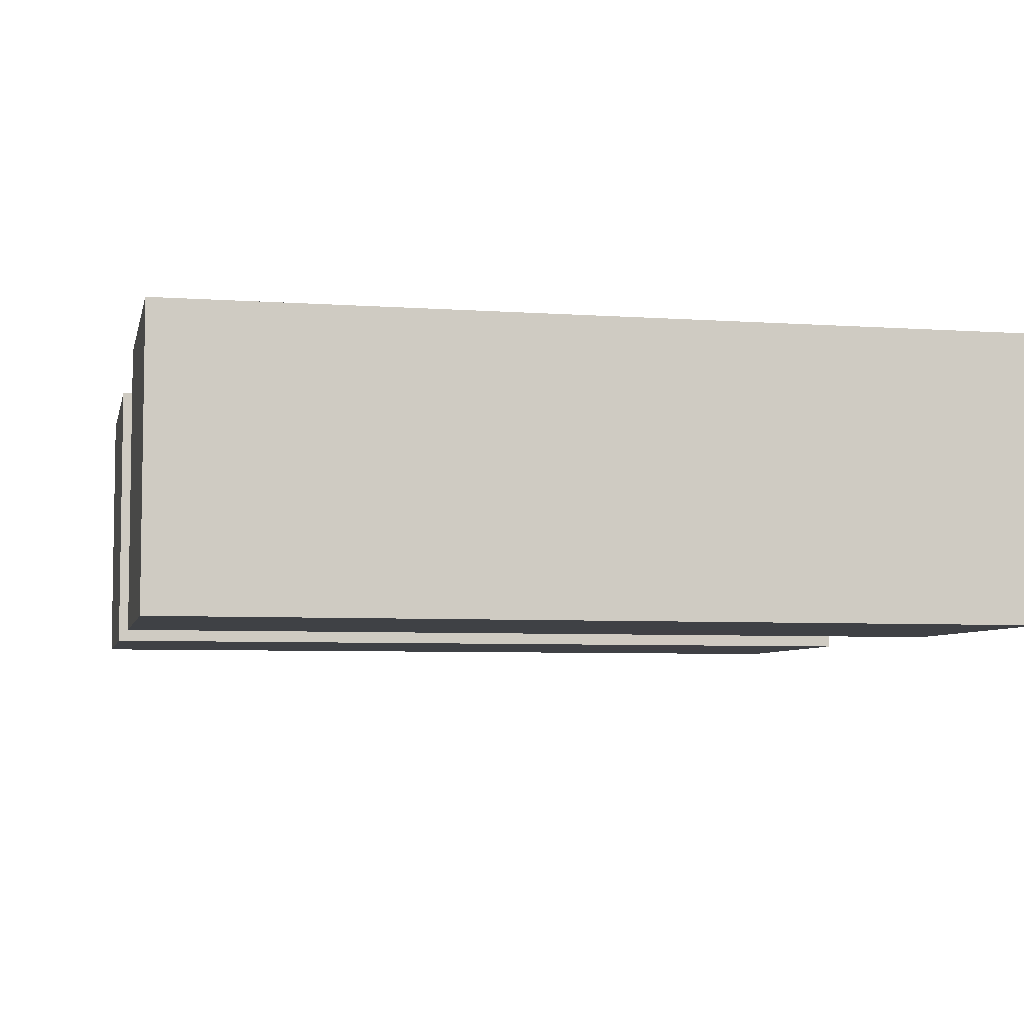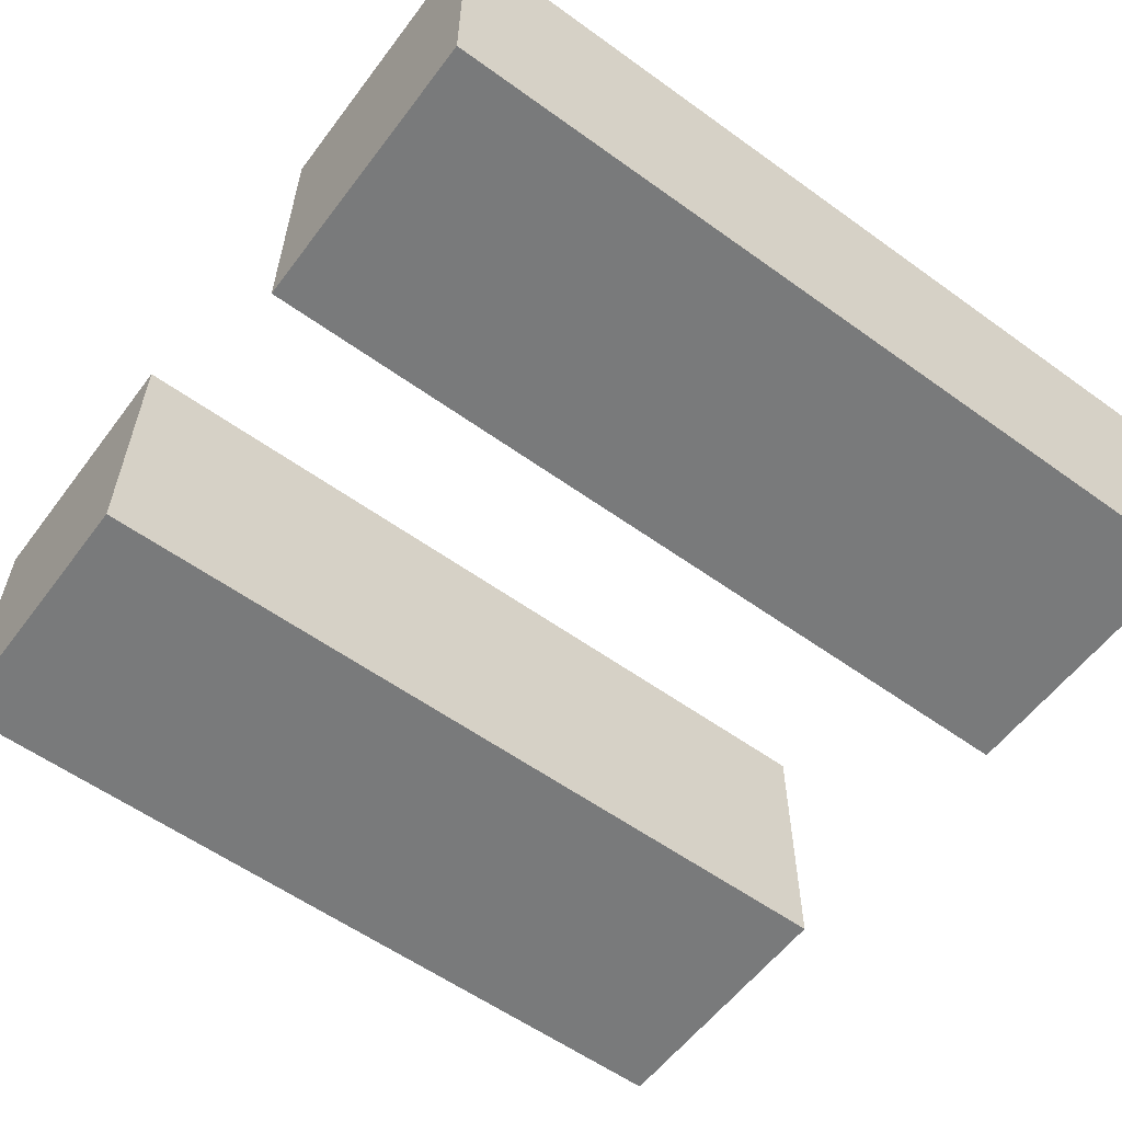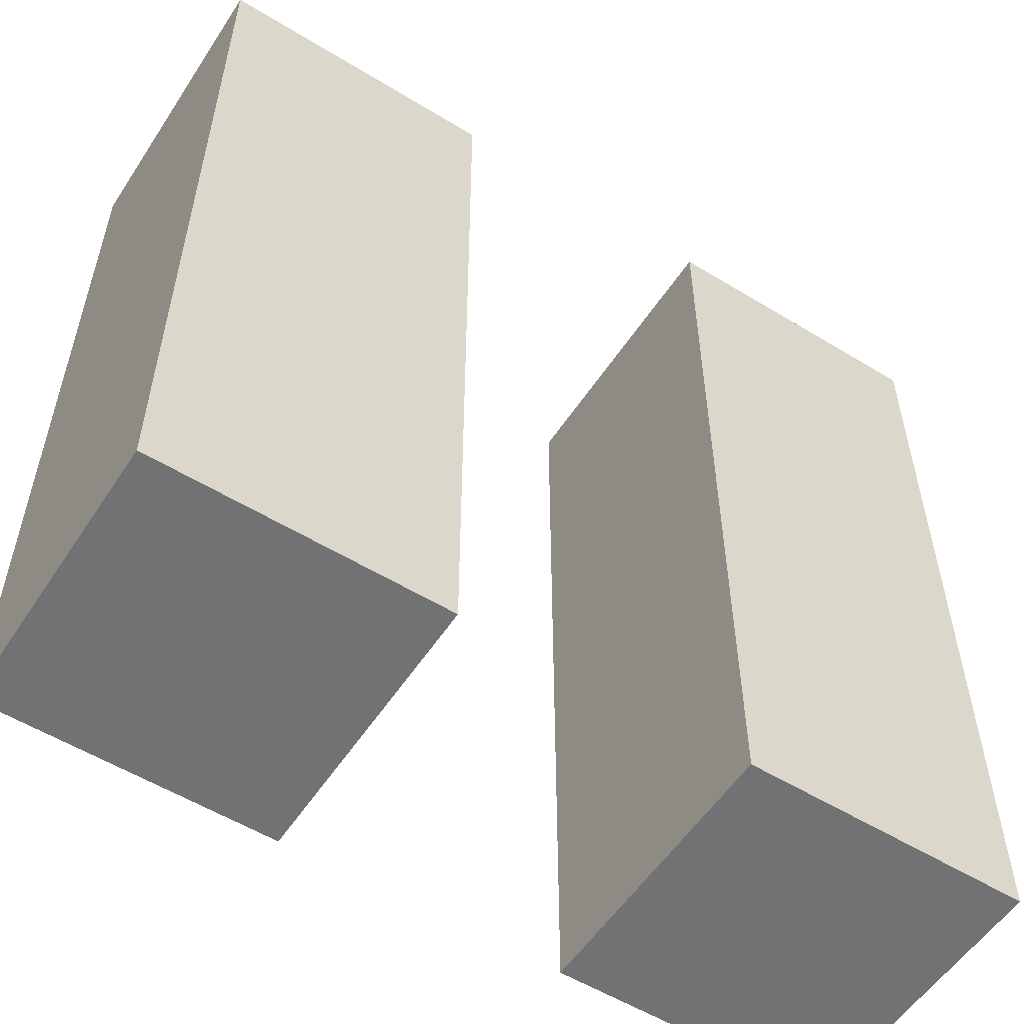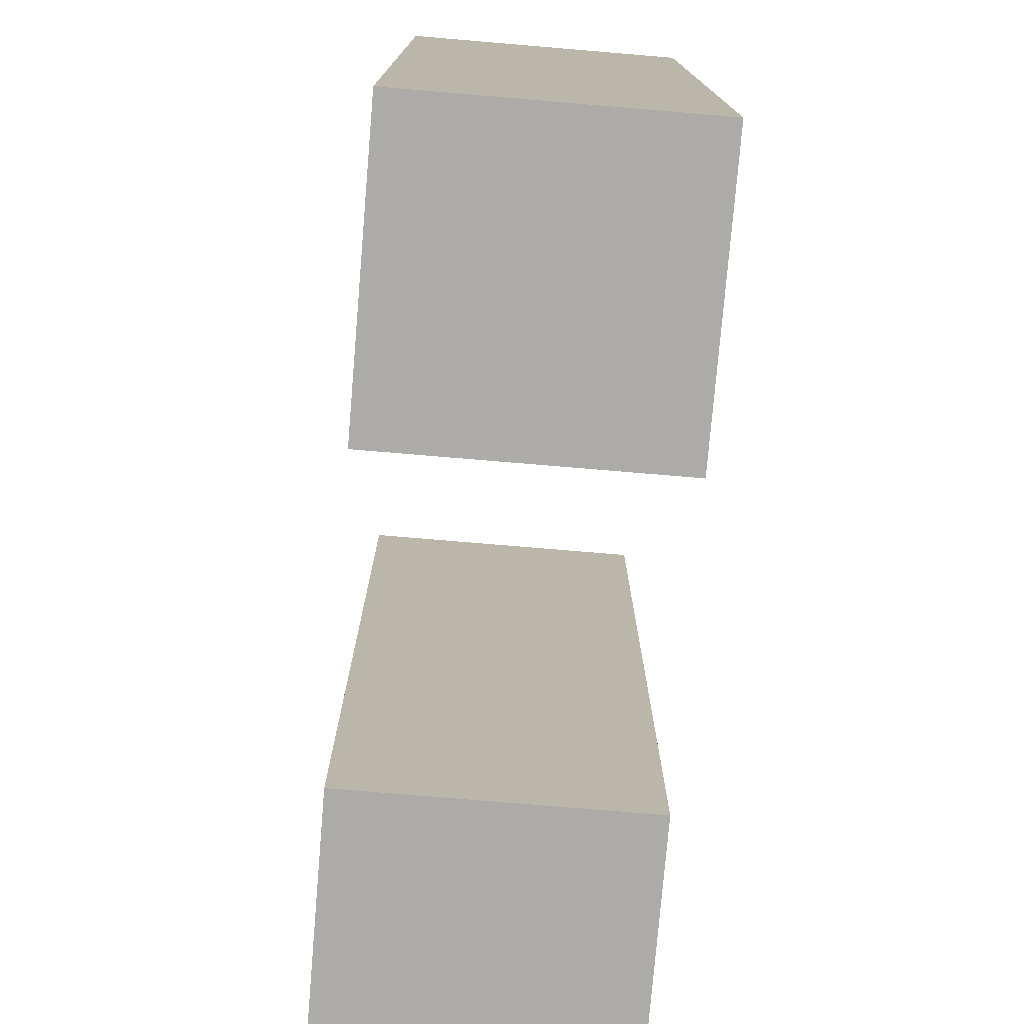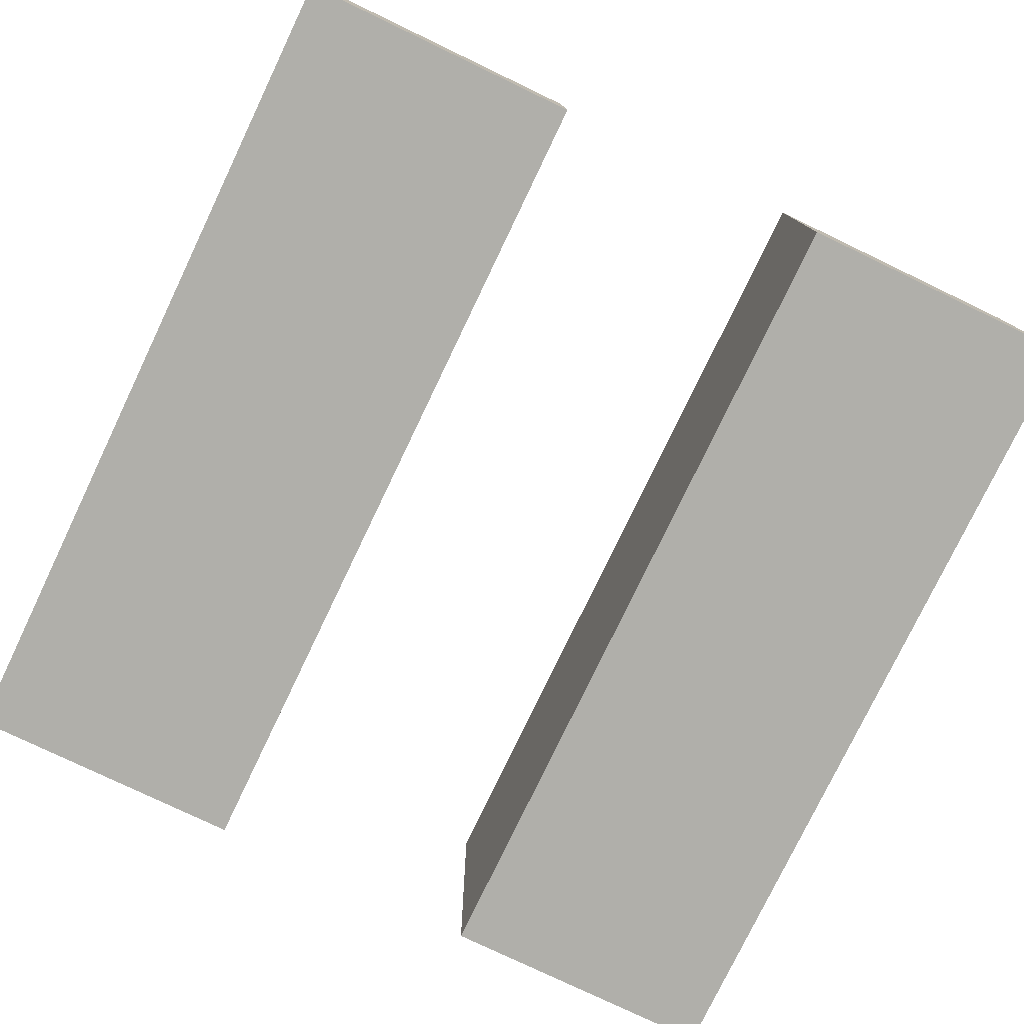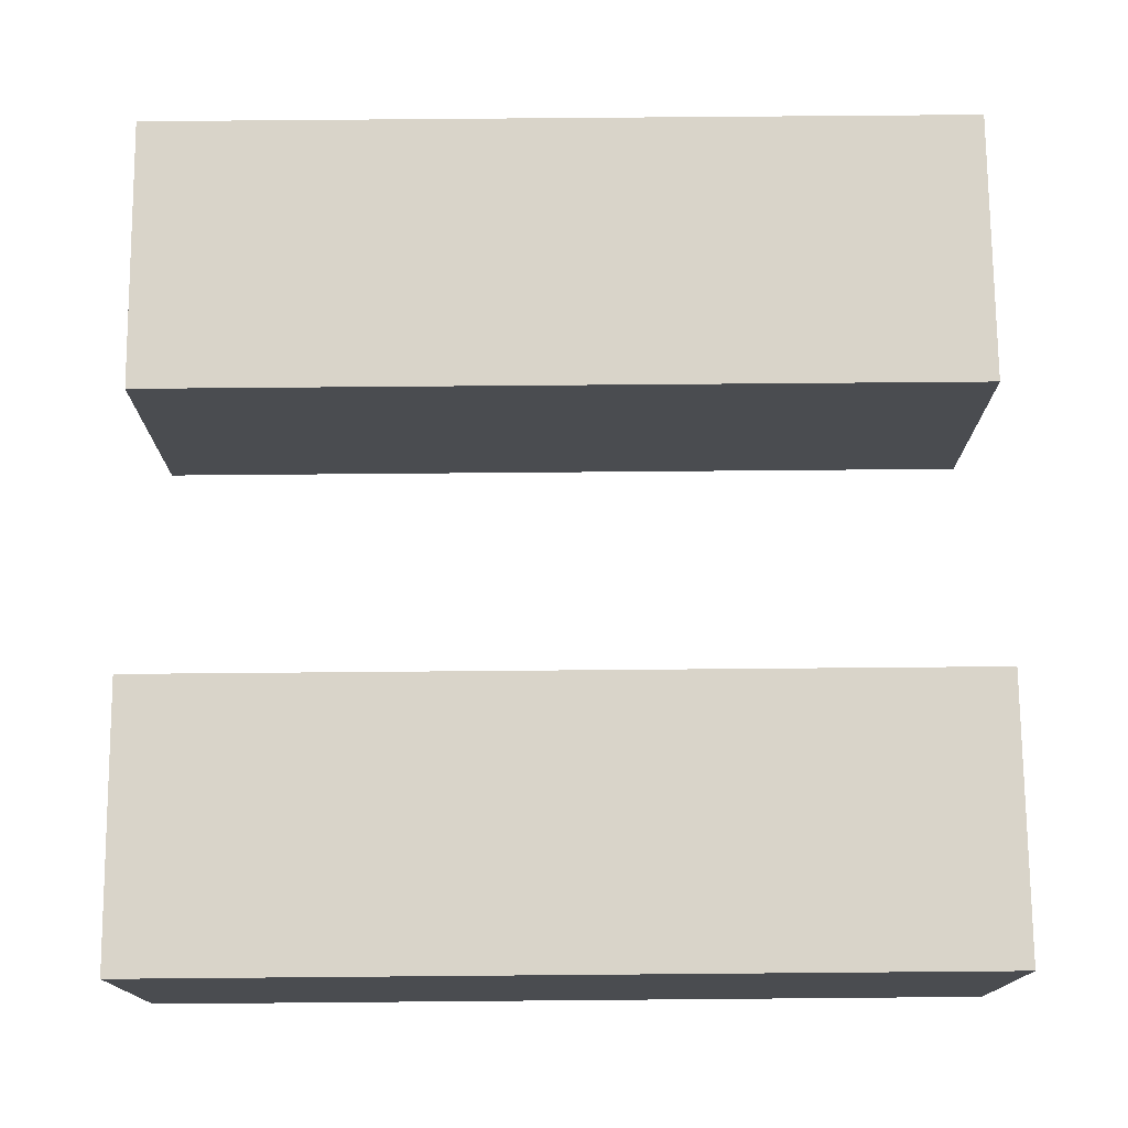
<metadata>
{"format":"obj","ext":"obj","renderer":"f3d","projection":"perspective","resolution":1024,"background":"white","views":[{"elev":-5.7,"azim":77.8,"up":"+Y"},{"elev":-58.0,"azim":-126.7,"up":"+Y"},{"elev":-55.4,"azim":-32.8,"up":"+Z"},{"elev":-76.5,"azim":-94.8,"up":"+Z"},{"elev":-78.0,"azim":-25.6,"up":"+Y"},{"elev":74.9,"azim":89.5,"up":"+Y"}]}
</metadata>
<code>
o
v -0.1 7.451e-09 0.1
v -0.1 7.451e-09 -0.2
v -0.1 0.1 0.1
v -0.1 0.1 -0.2
v 0.1 7.451e-09 0.1
v 0.1 7.451e-09 -0.2
v 0.1 0.1 0.1
v 0.1 0.1 -0.2
v 0 7.451e-09 0.1
v 0 7.451e-09 -0.2
v 0 0.1 0.1
v 0 0.1 -0.2
v 0.2 7.451e-09 0.1
v 0.2 7.451e-09 -0.2
v 0.2 0.1 0.1
v 0.2 0.1 -0.2
v -0.1 7.451e-09 0.1
v -0.1 0.1 0.1
v 0 7.451e-09 0.1
v 0 0.1 0.1
v 0.1 7.451e-09 0.1
v 0.1 0.1 0.1
v 0.2 7.451e-09 0.1
v 0.2 0.1 0.1
v -0.1 7.451e-09 -0.2
v -0.1 0.1 -0.2
v 0 7.451e-09 -0.2
v 0 0.1 -0.2
v 0.1 7.451e-09 -0.2
v 0.1 0.1 -0.2
v 0.2 7.451e-09 -0.2
v 0.2 0.1 -0.2
v -0.1 7.451e-09 0.1
v 0 7.451e-09 0.1
v 0.1 7.451e-09 0.1
v 0.2 7.451e-09 0.1
v -0.1 7.451e-09 -0.2
v 0 7.451e-09 -0.2
v 0.1 7.451e-09 -0.2
v 0.2 7.451e-09 -0.2
v -0.1 0.1 0.1
v 0 0.1 0.1
v 0.1 0.1 0.1
v 0.2 0.1 0.1
v -0.1 0.1 -0.2
v 0 0.1 -0.2
v 0.1 0.1 -0.2
v 0.2 0.1 -0.2
f 3 2 1
f 4 2 3
f 7 6 5
f 8 6 7
f 9 10 11
f 11 10 12
f 13 14 15
f 15 14 16
f 19 18 17
f 20 18 19
f 23 22 21
f 24 22 23
f 25 26 27
f 27 26 28
f 29 30 31
f 31 30 32
f 37 34 33
f 38 34 37
f 39 36 35
f 40 36 39
f 41 42 45
f 45 42 46
f 43 44 47
f 47 44 48

</code>
